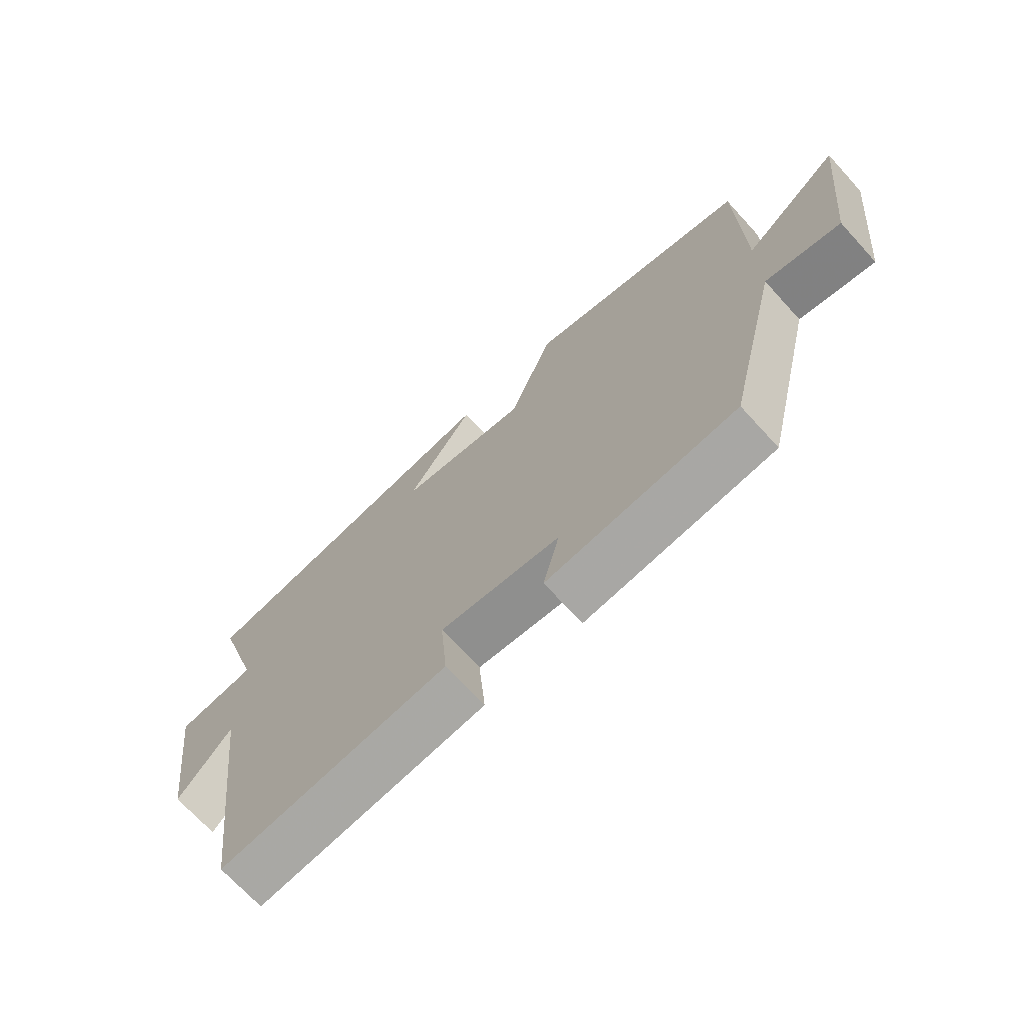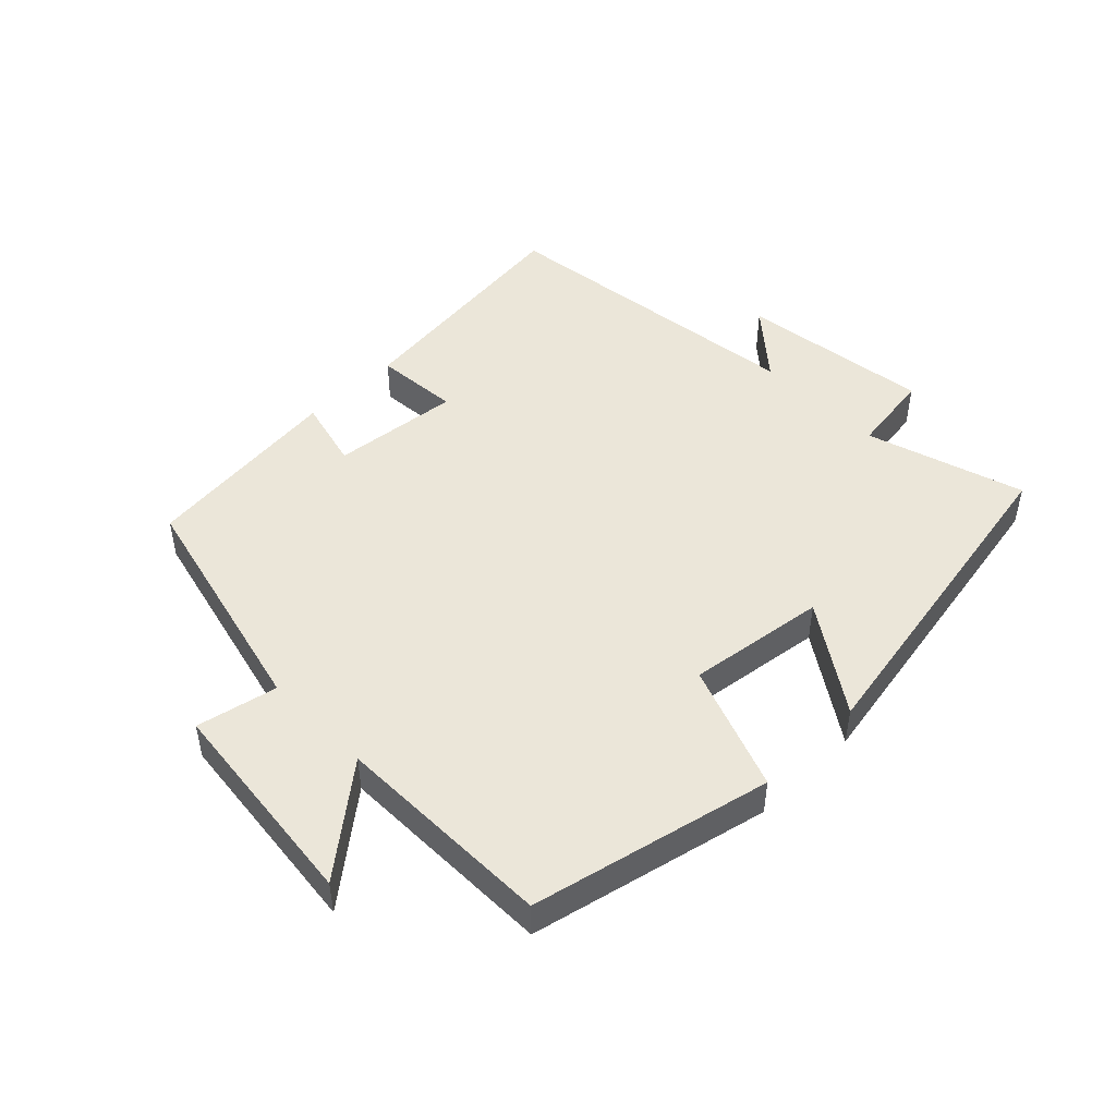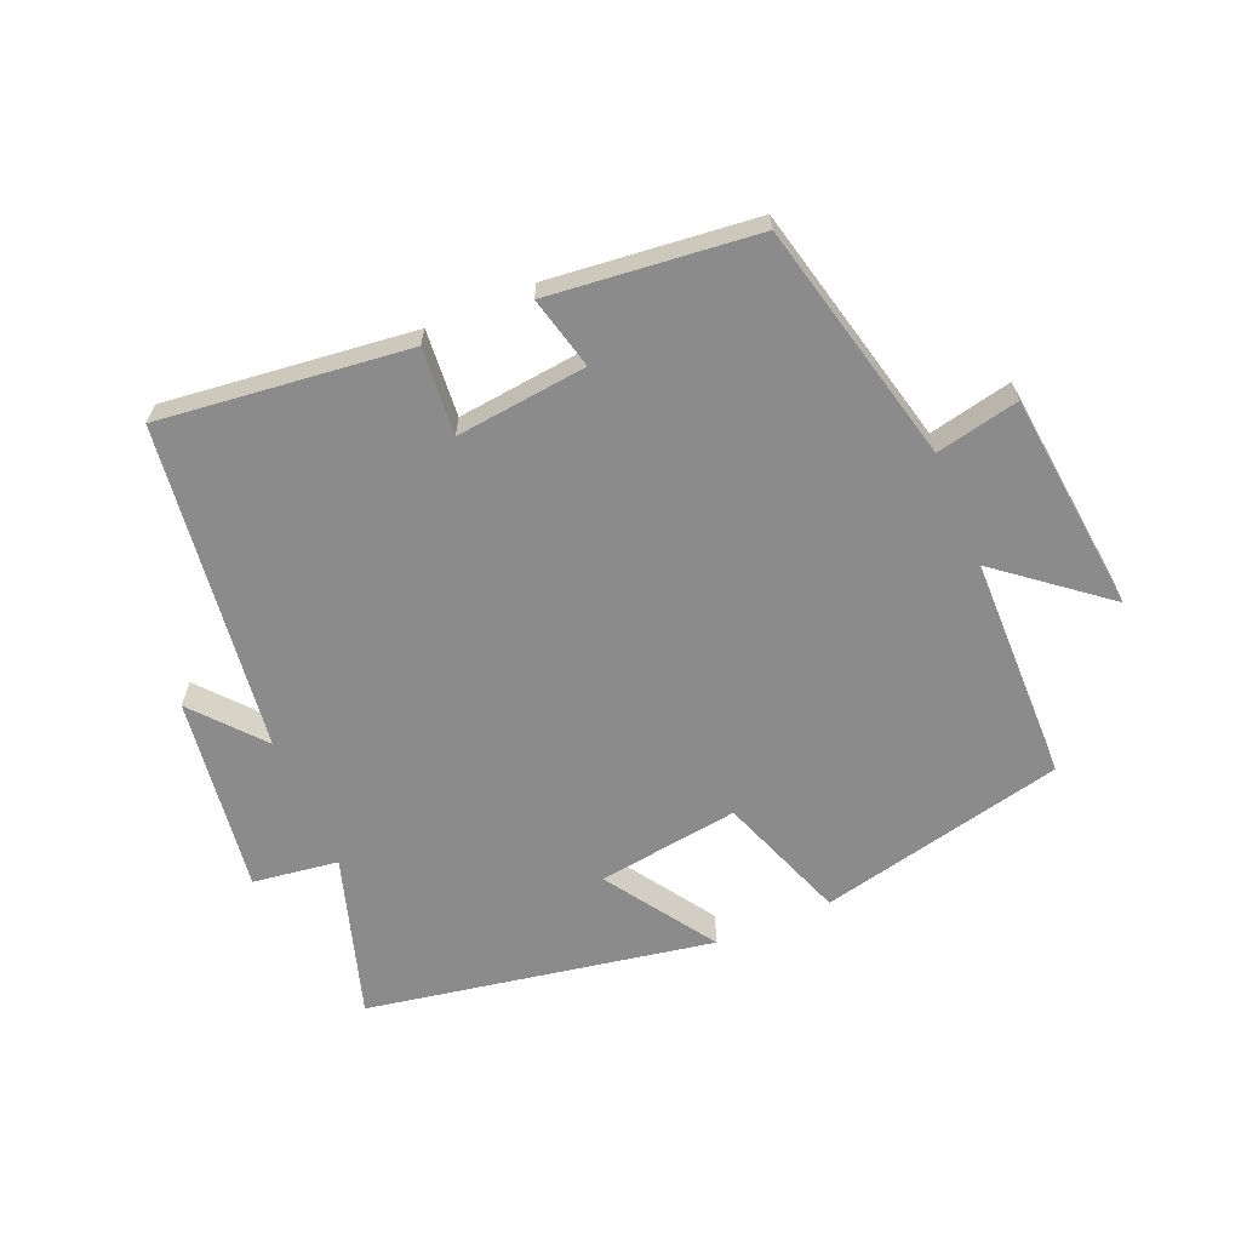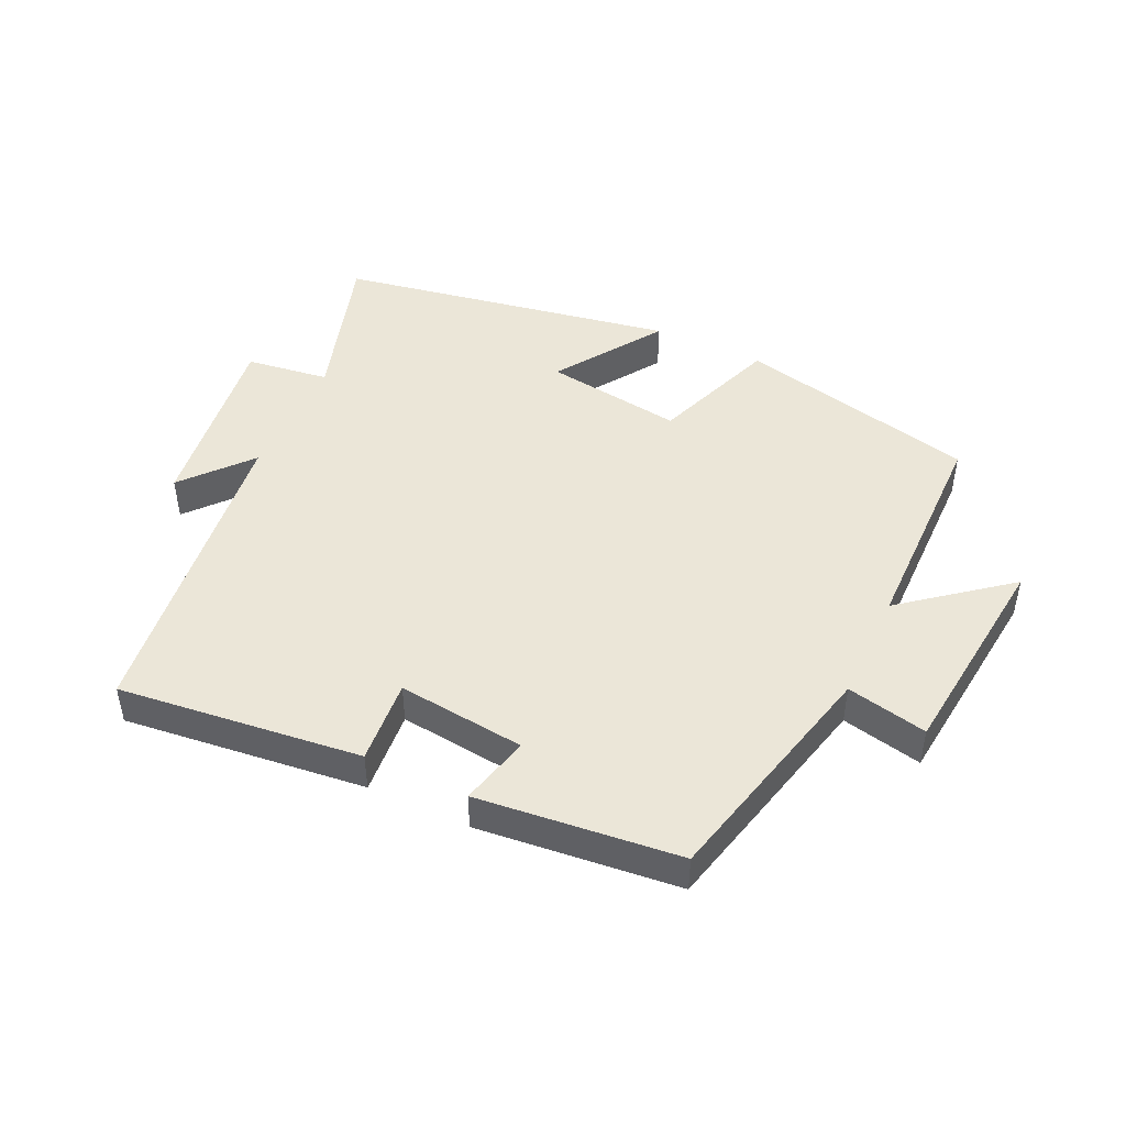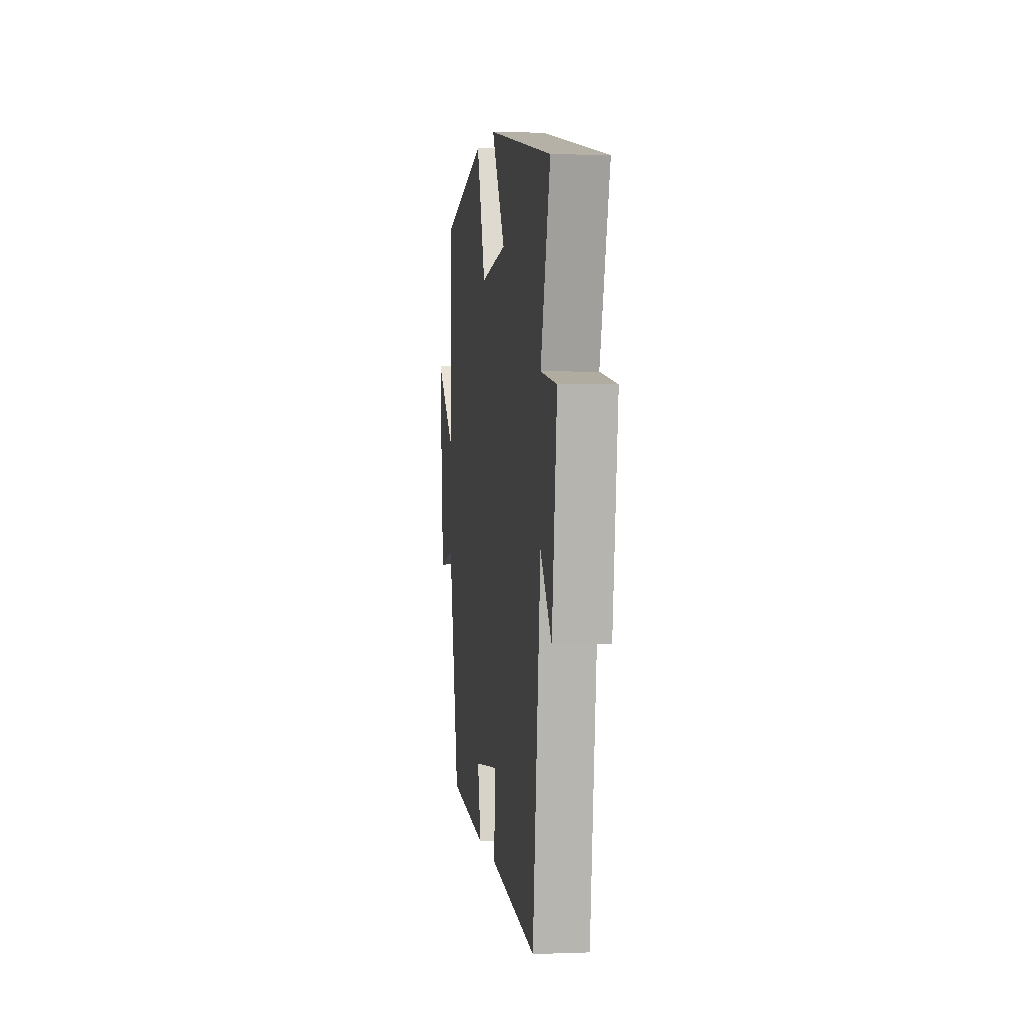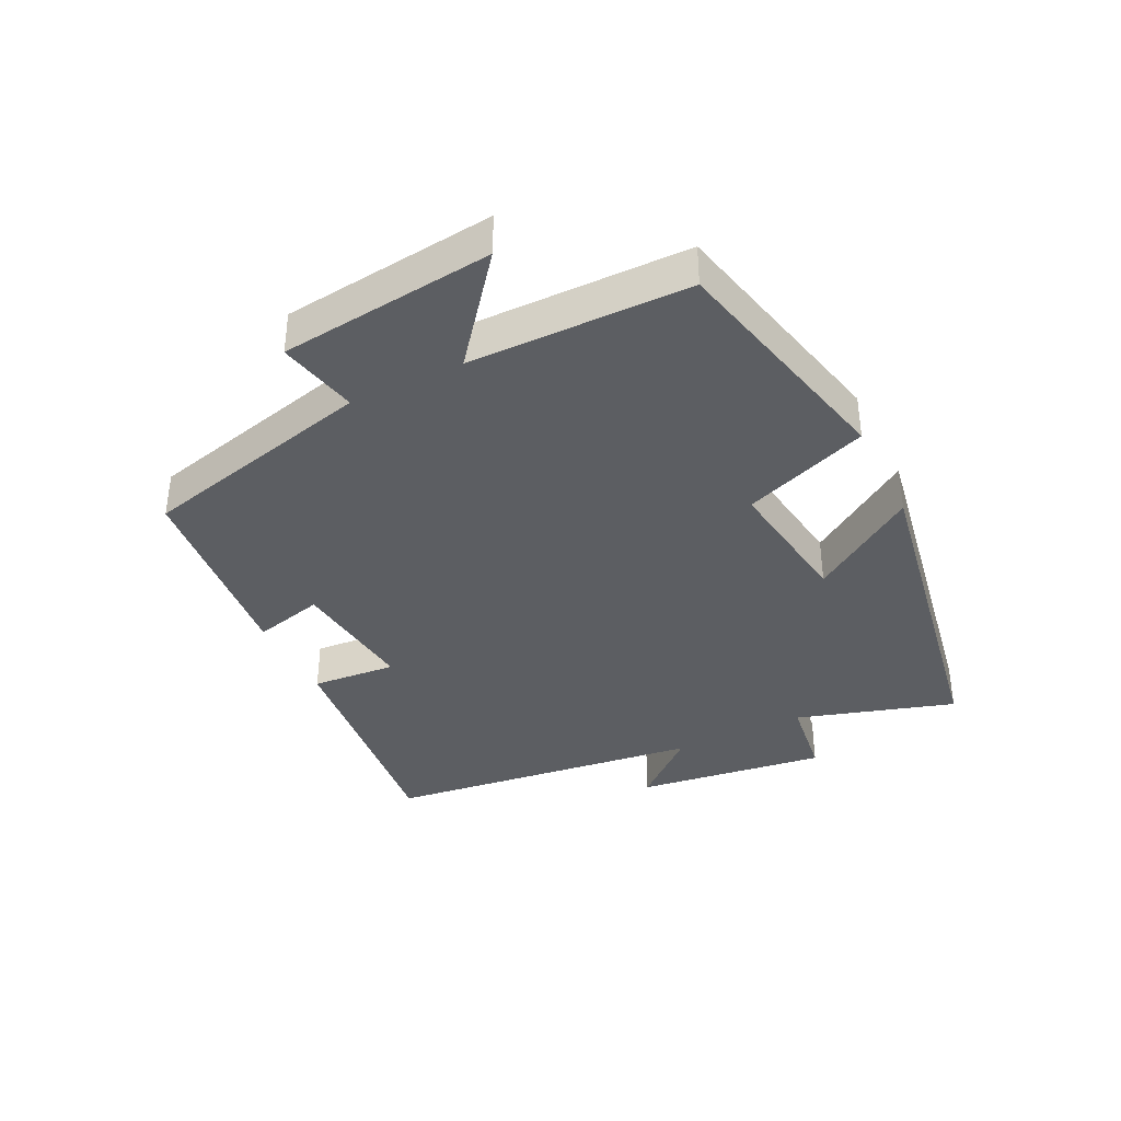
<metadata>
{"format":"obj","ext":"obj","renderer":"f3d","projection":"perspective","resolution":1024,"background":"white","views":[{"elev":-70.2,"azim":-137.6,"up":"+Z"},{"elev":47.9,"azim":-44.5,"up":"+Y"},{"elev":-63.8,"azim":-157.1,"up":"+Y"},{"elev":46.5,"azim":-154.8,"up":"+Y"},{"elev":1.9,"azim":82.4,"up":"+Z"},{"elev":-37.7,"azim":-63.6,"up":"+Y"}]}
</metadata>
<code>
v 0.576 0.07 0.406
v 0.5 0.07 0.161
v 0.629 0.07 0.143
v 0.589 0.07 -0.153
v 0.5 0.07 -0.049
v 0.437 0.07 -0.543
v 0.061 0.07 -0.5
v 0.072 0.07 -0.369
v -0.126 0.07 -0.391
v -0.099 0.07 -0.5
v -0.412 0.07 -0.467
v -0.5 0.07 -0.102
v -0.625 0.07 -0.129
v -0.661 0.07 0.203
v -0.5 0.07 0.074
v -0.495 0.07 0.415
v -0.124 0.07 0.5
v -0.052 0.07 0.305
v 0.162 0.07 0.335
v 0.052 0.07 0.5
v 0.576 0 0.406
v 0.5 0 0.161
v 0.629 0 0.143
v 0.589 0 -0.153
v 0.5 0 -0.049
v 0.437 0 -0.543
v 0.061 0 -0.5
v 0.072 0 -0.369
v -0.126 0 -0.391
v -0.099 0 -0.5
v -0.412 0 -0.467
v -0.5 0 -0.102
v -0.625 0 -0.129
v -0.661 0 0.203
v -0.5 0 0.074
v -0.495 0 0.415
v -0.124 0 0.5
v -0.052 0 0.305
v 0.162 0 0.335
v 0.052 0 0.5
f 19 20 1 2
f 18 19 2
f 15 16 17 18
f 15 18 2
f 12 13 14 15
f 11 12 15
f 10 11 15
f 9 10 15
f 15 2 3
f 9 15 3
f 8 9 3
f 5 6 7 8
f 5 8 3
f 3 4 5
f 22 21 40 39
f 22 39 38
f 38 37 36 35
f 22 38 35
f 35 34 33 32
f 35 32 31
f 35 31 30
f 35 30 29
f 23 22 35
f 23 35 29
f 23 29 28
f 28 27 26 25
f 23 28 25
f 25 24 23
f 1 21 22 2
f 2 22 23 3
f 3 23 24 4
f 4 24 25 5
f 5 25 26 6
f 6 26 27 7
f 7 27 28 8
f 8 28 29 9
f 9 29 30 10
f 10 30 31 11
f 11 31 32 12
f 12 32 33 13
f 13 33 34 14
f 14 34 35 15
f 15 35 36 16
f 16 36 37 17
f 17 37 38 18
f 18 38 39 19
f 19 39 40 20
f 20 40 21 1

</code>
